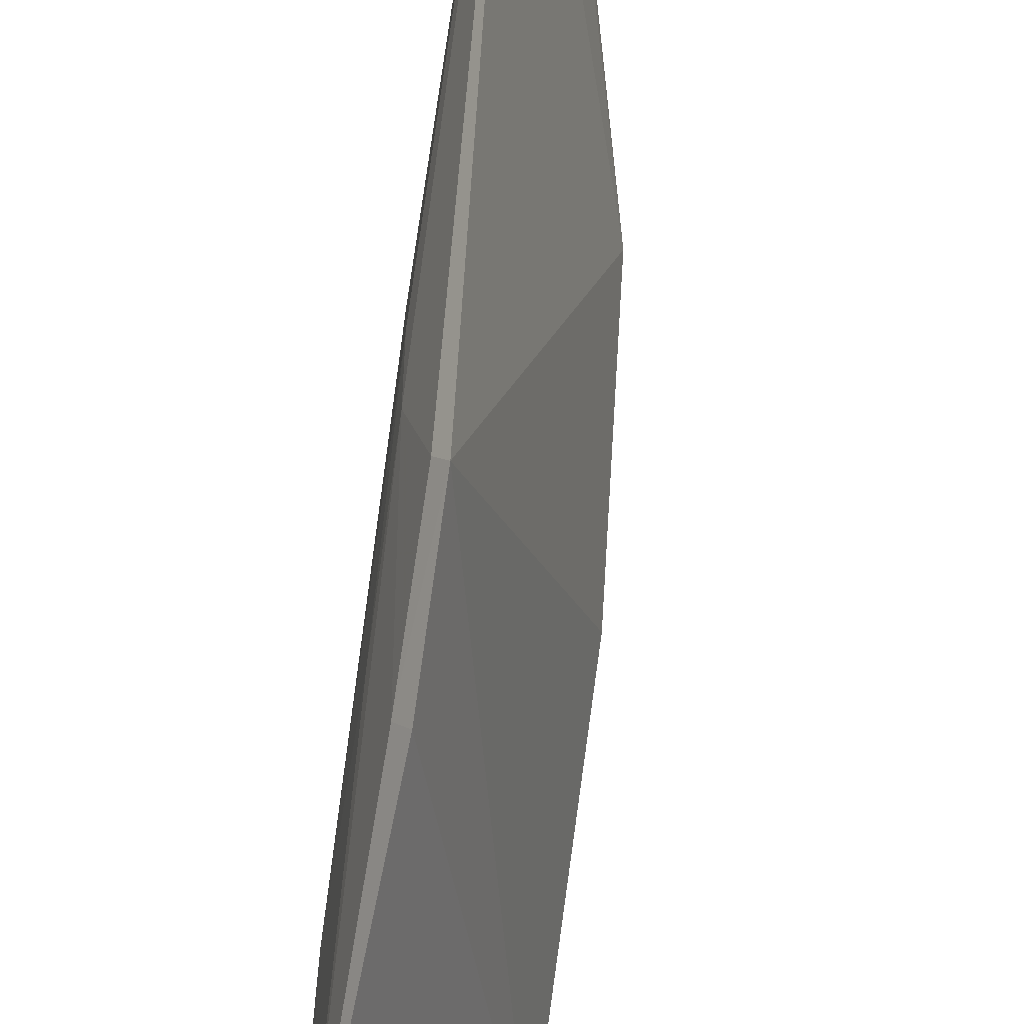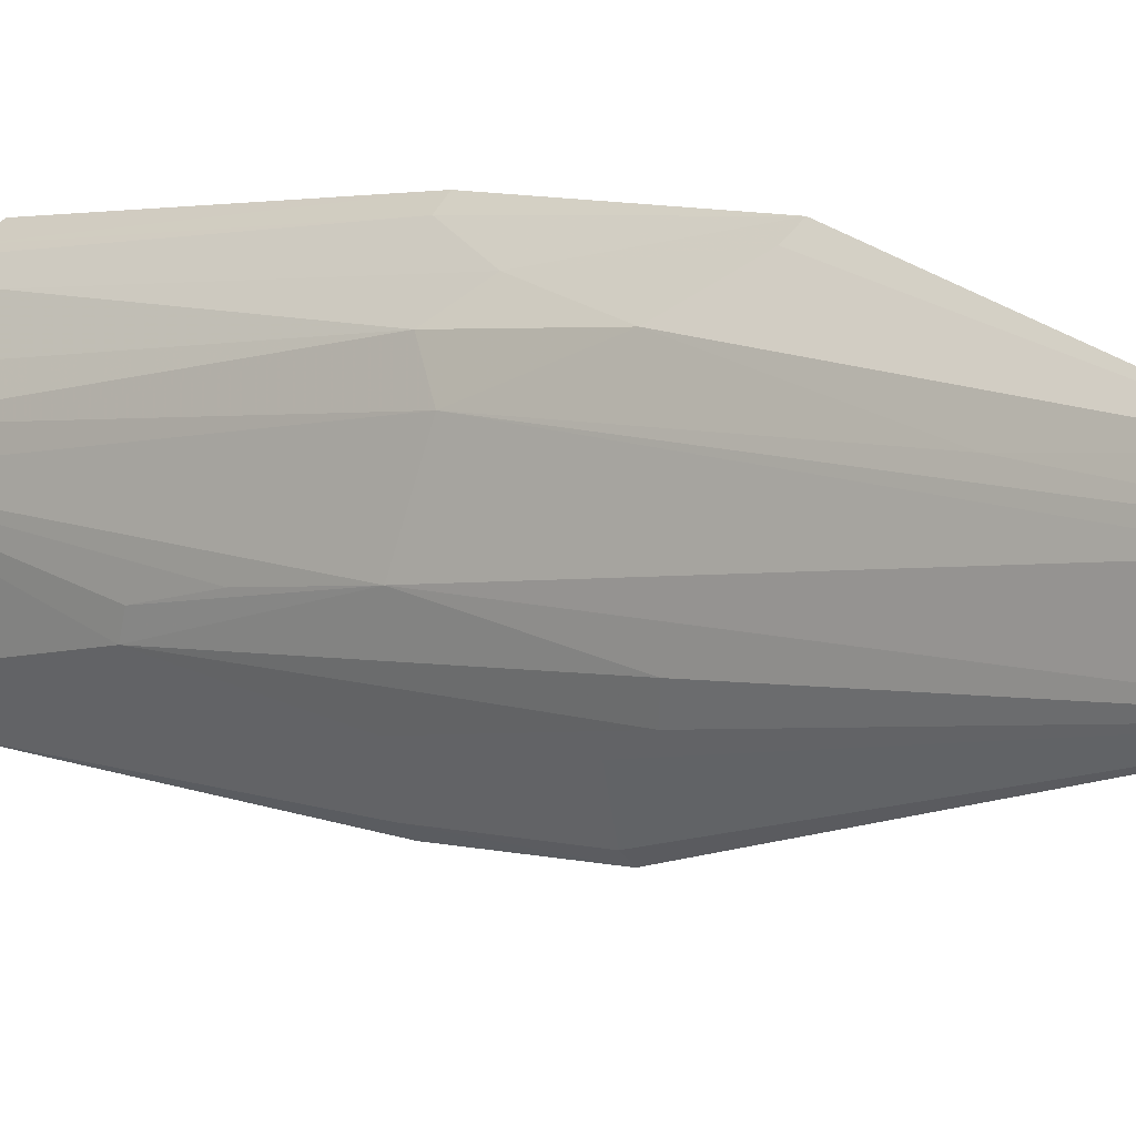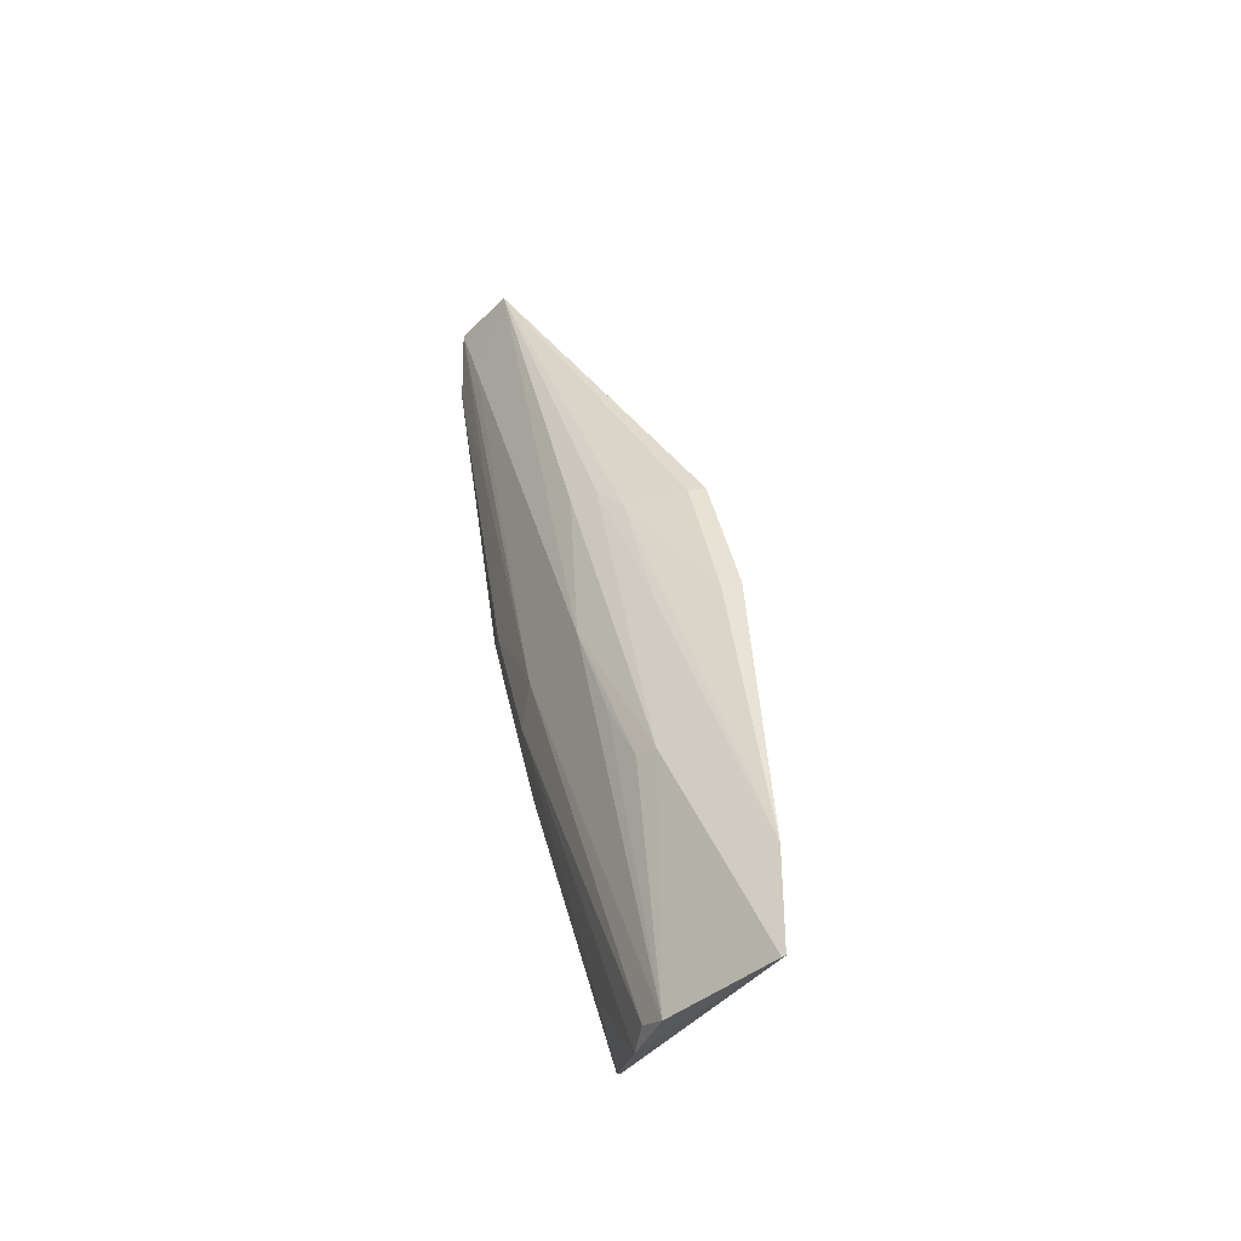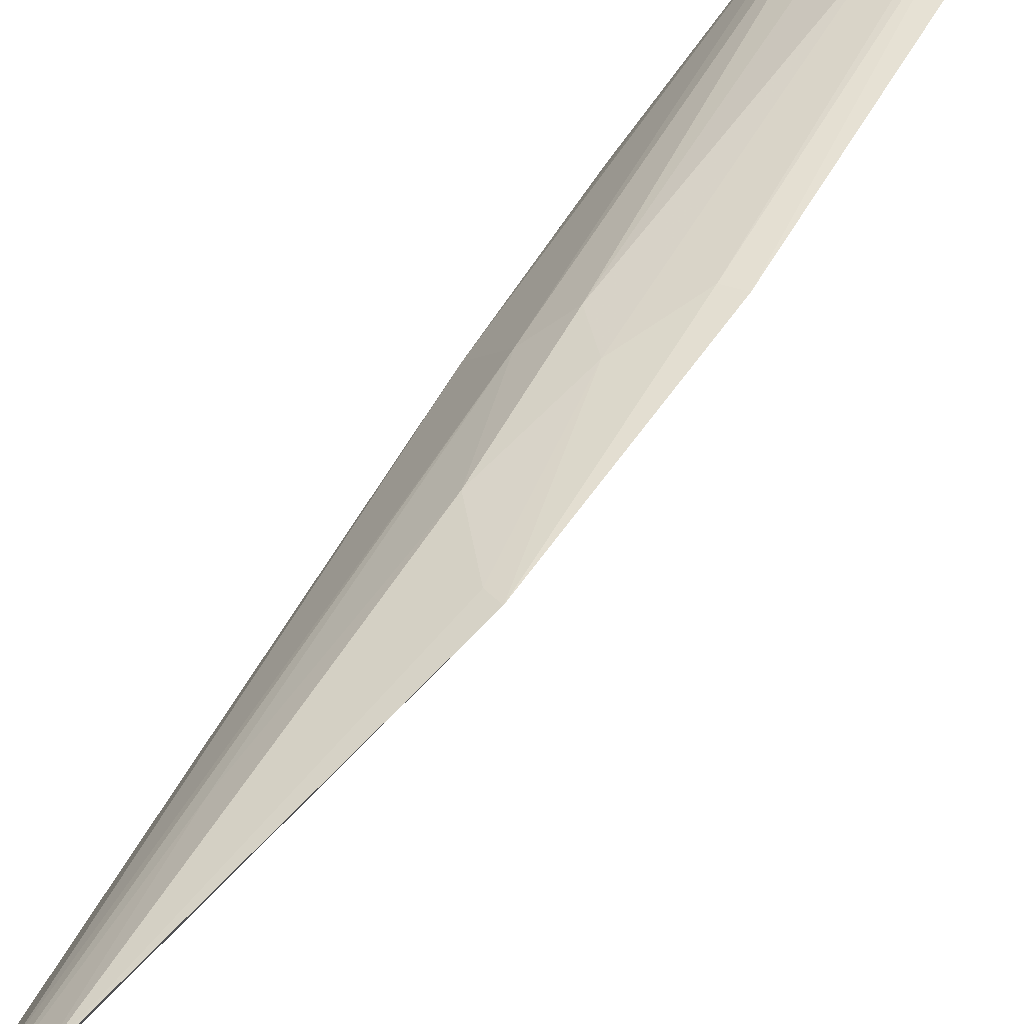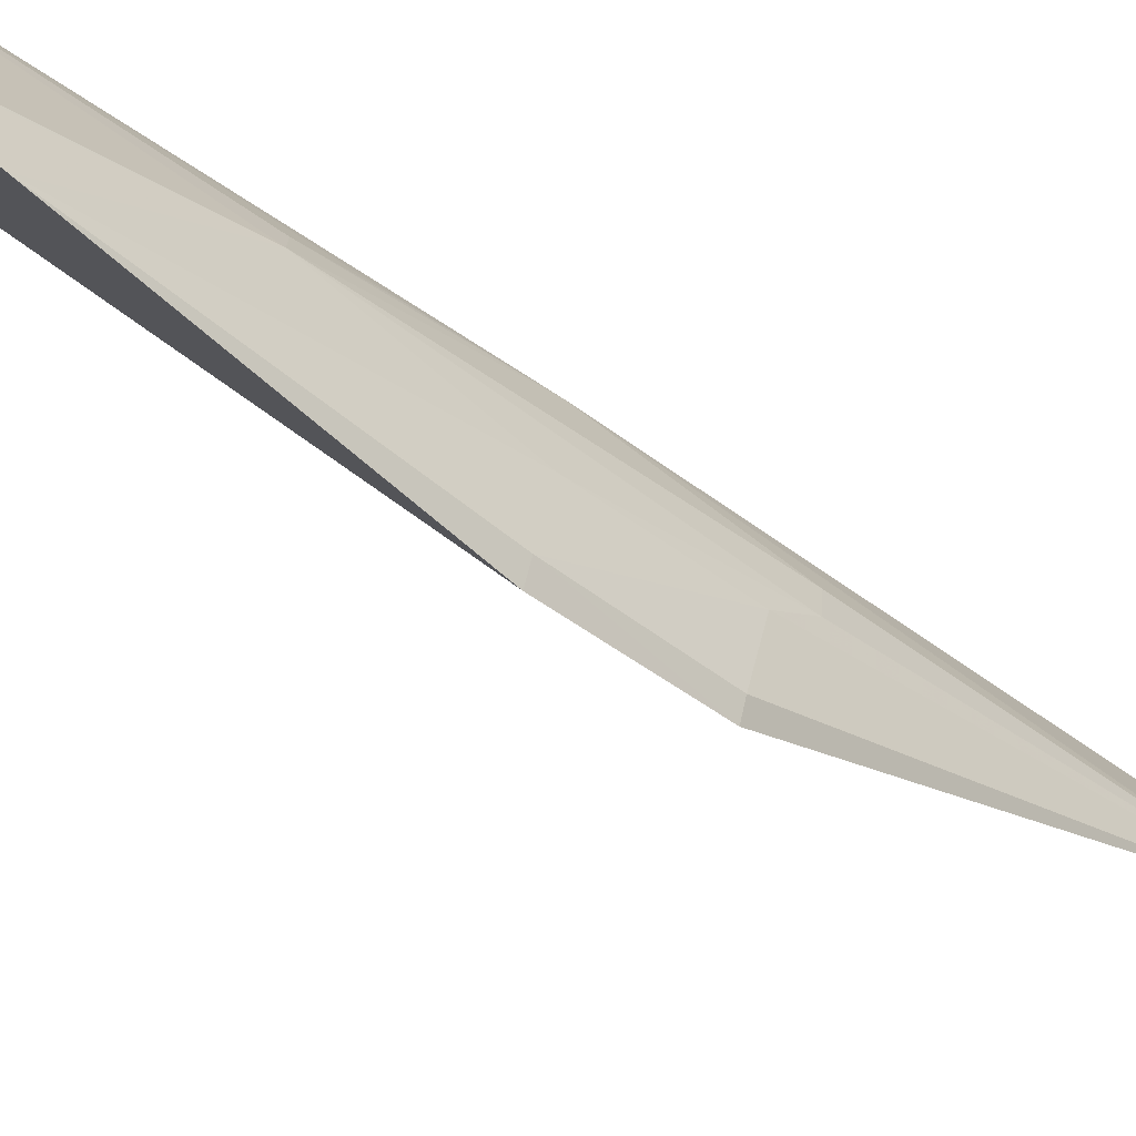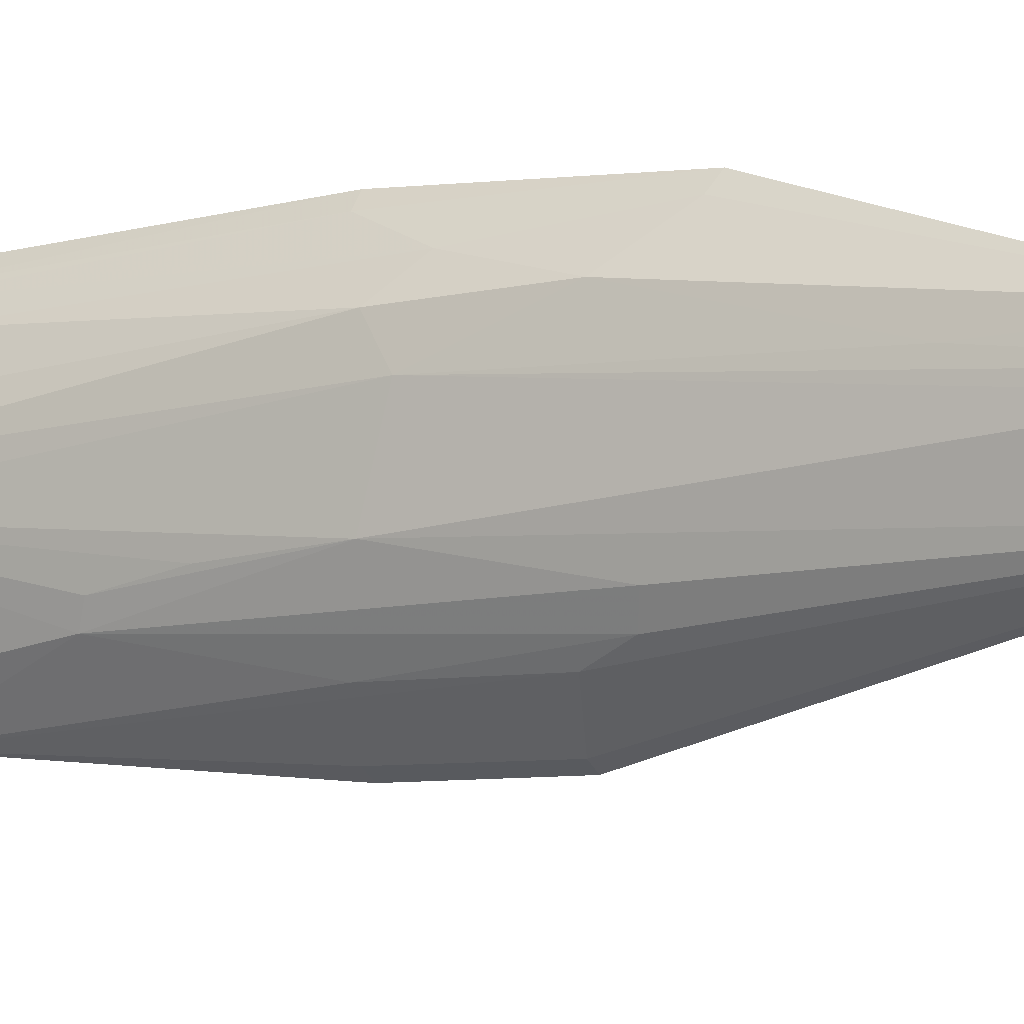
<metadata>
{"format":"obj","ext":"obj","renderer":"f3d","projection":"perspective","resolution":1024,"background":"white","views":[{"elev":-69.4,"azim":-8.2,"up":"+Y"},{"elev":28.8,"azim":-54.8,"up":"+Y"},{"elev":-40.8,"azim":-54.7,"up":"+Z"},{"elev":71.8,"azim":29.6,"up":"+Y"},{"elev":-61.8,"azim":-131.9,"up":"+Y"},{"elev":24.3,"azim":-66.5,"up":"+Y"}]}
</metadata>
<code>
o ./meshes/vascular_part0-export014
v 0.01734 0.01723 0.3421
v 0.01872 0.01743 0.3369
v 0.01791 0.01623 0.3343
v 0.01738 0.01374 0.329
v 0.01743 0.01297 0.3365
v 0.01901 0.01545 0.3296
v 0.01758 0.01588 0.3348
v 0.01762 0.01743 0.3411
v 0.01708 0.01625 0.3421
v 0.01874 0.01665 0.3339
v 0.01787 0.01445 0.329
v 0.01714 0.01203 0.329
v 0.01899 0.01675 0.3338
v 0.01755 0.01412 0.3291
v 0.01707 0.01474 0.3347
v 0.01794 0.01674 0.3361
v 0.01754 0.01681 0.3389
v 0.01731 0.01712 0.3421
v 0.01861 0.0153 0.3296
v 0.01742 0.0125 0.3346
v 0.0187 0.01528 0.3294
v 0.01706 0.01401 0.3365
v 0.0173 0.0169 0.3411
v 0.01701 0.01352 0.3323
v 0.01851 0.01728 0.3368
v 0.0183 0.01664 0.3348
v 0.01831 0.01525 0.3301
v 0.01716 0.01203 0.3304
v 0.01729 0.01317 0.3365
v 0.01706 0.01384 0.3323
v 0.01714 0.01208 0.329
v 0.017 0.01483 0.337
v 0.01706 0.01354 0.3346
v 0.01727 0.01271 0.3346
v 0.01708 0.01427 0.3333
v 0.01701 0.01443 0.337
f 8 1 2
f 9 5 2
f 12 4 11
f 13 2 5
f 13 5 6
f 13 10 2
f 14 7 3
f 14 4 7
f 14 11 4
f 14 3 11
f 15 7 4
f 16 3 7
f 17 7 1
f 17 1 8
f 17 16 7
f 17 8 16
f 18 9 2
f 18 2 1
f 18 1 9
f 20 6 5
f 21 12 11
f 21 6 12
f 21 11 19
f 21 19 10
f 21 13 6
f 21 10 13
f 23 1 7
f 23 7 15
f 23 15 9
f 23 9 1
f 25 16 8
f 25 8 2
f 26 3 16
f 26 10 19
f 26 2 10
f 26 25 2
f 26 16 25
f 27 19 11
f 27 11 3
f 27 26 19
f 27 3 26
f 28 12 6
f 28 6 20
f 28 24 12
f 29 5 9
f 29 9 22
f 30 24 15
f 30 4 24
f 31 24 4
f 31 4 12
f 31 12 24
f 32 9 15
f 32 15 24
f 33 28 22
f 33 24 28
f 34 29 22
f 34 22 28
f 34 28 20
f 34 20 5
f 34 5 29
f 35 30 15
f 35 15 4
f 35 4 30
f 36 32 24
f 36 22 9
f 36 9 32
f 36 33 22
f 36 24 33

</code>
